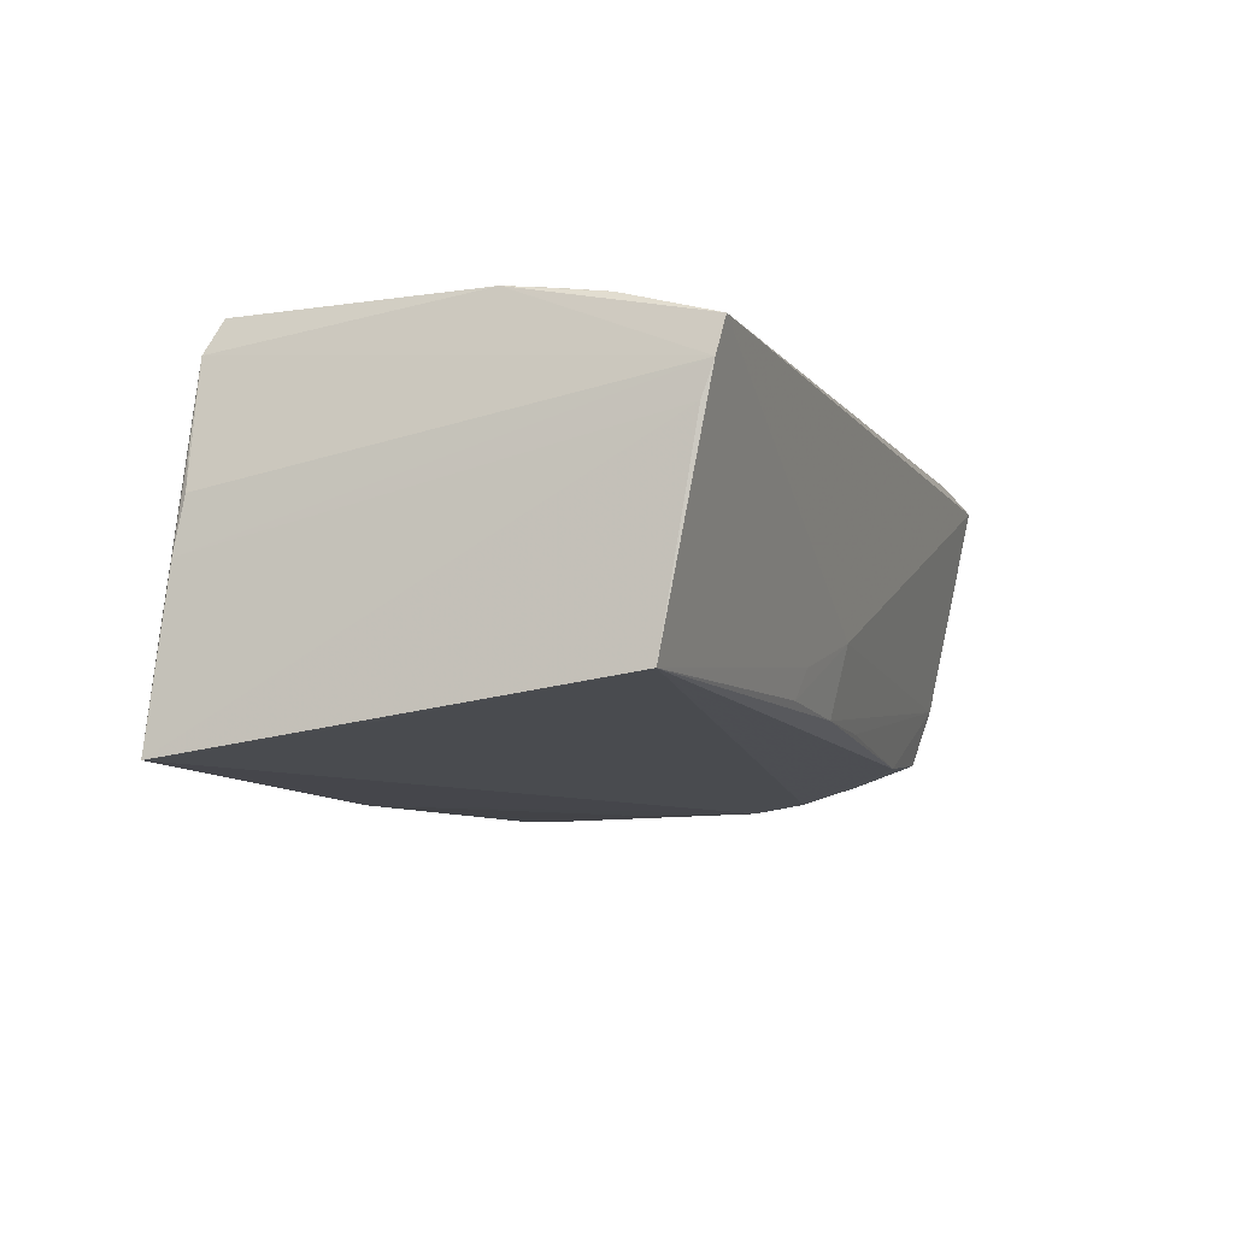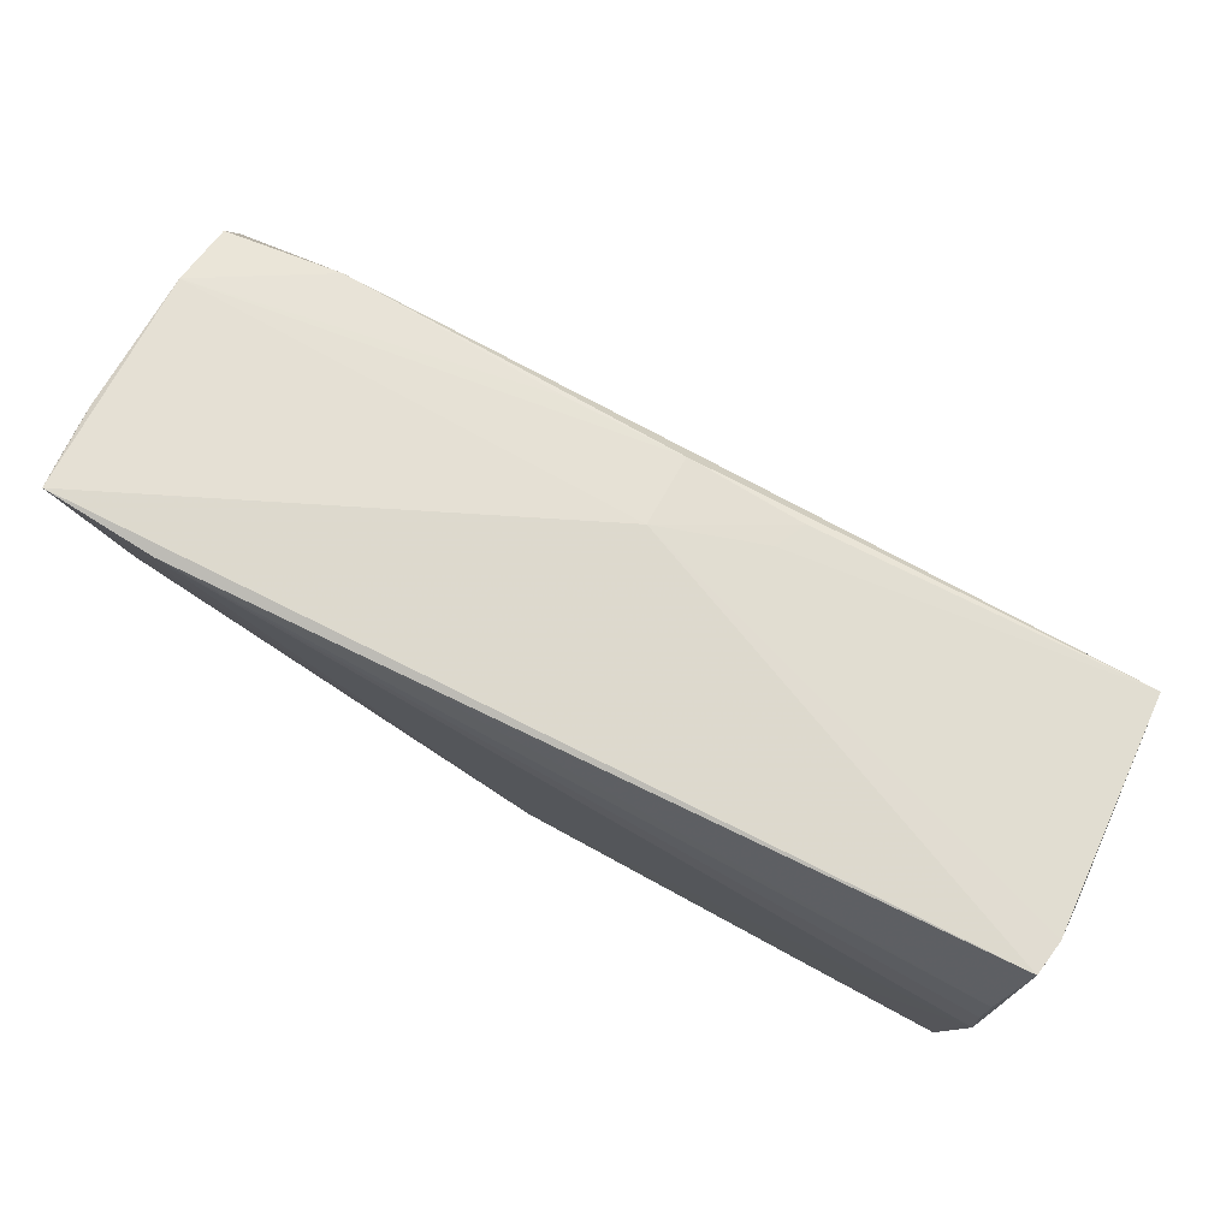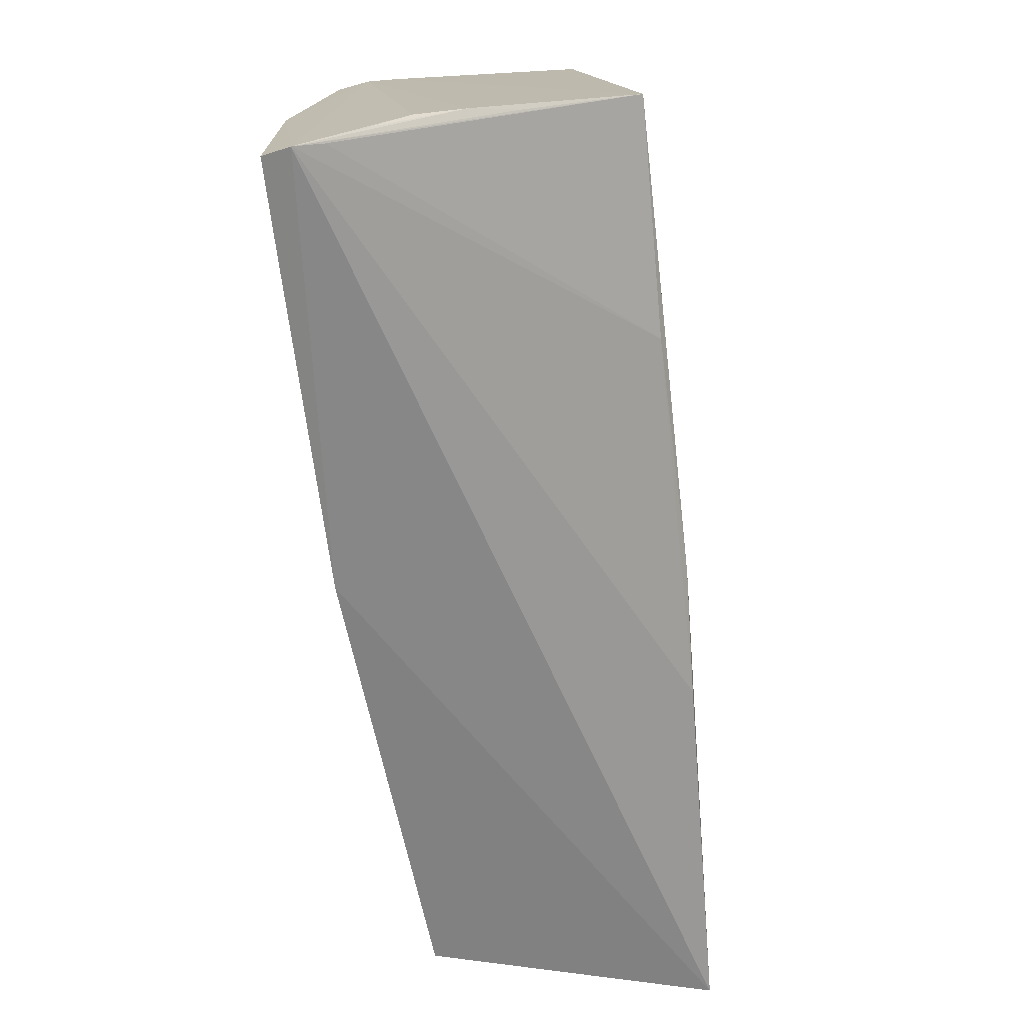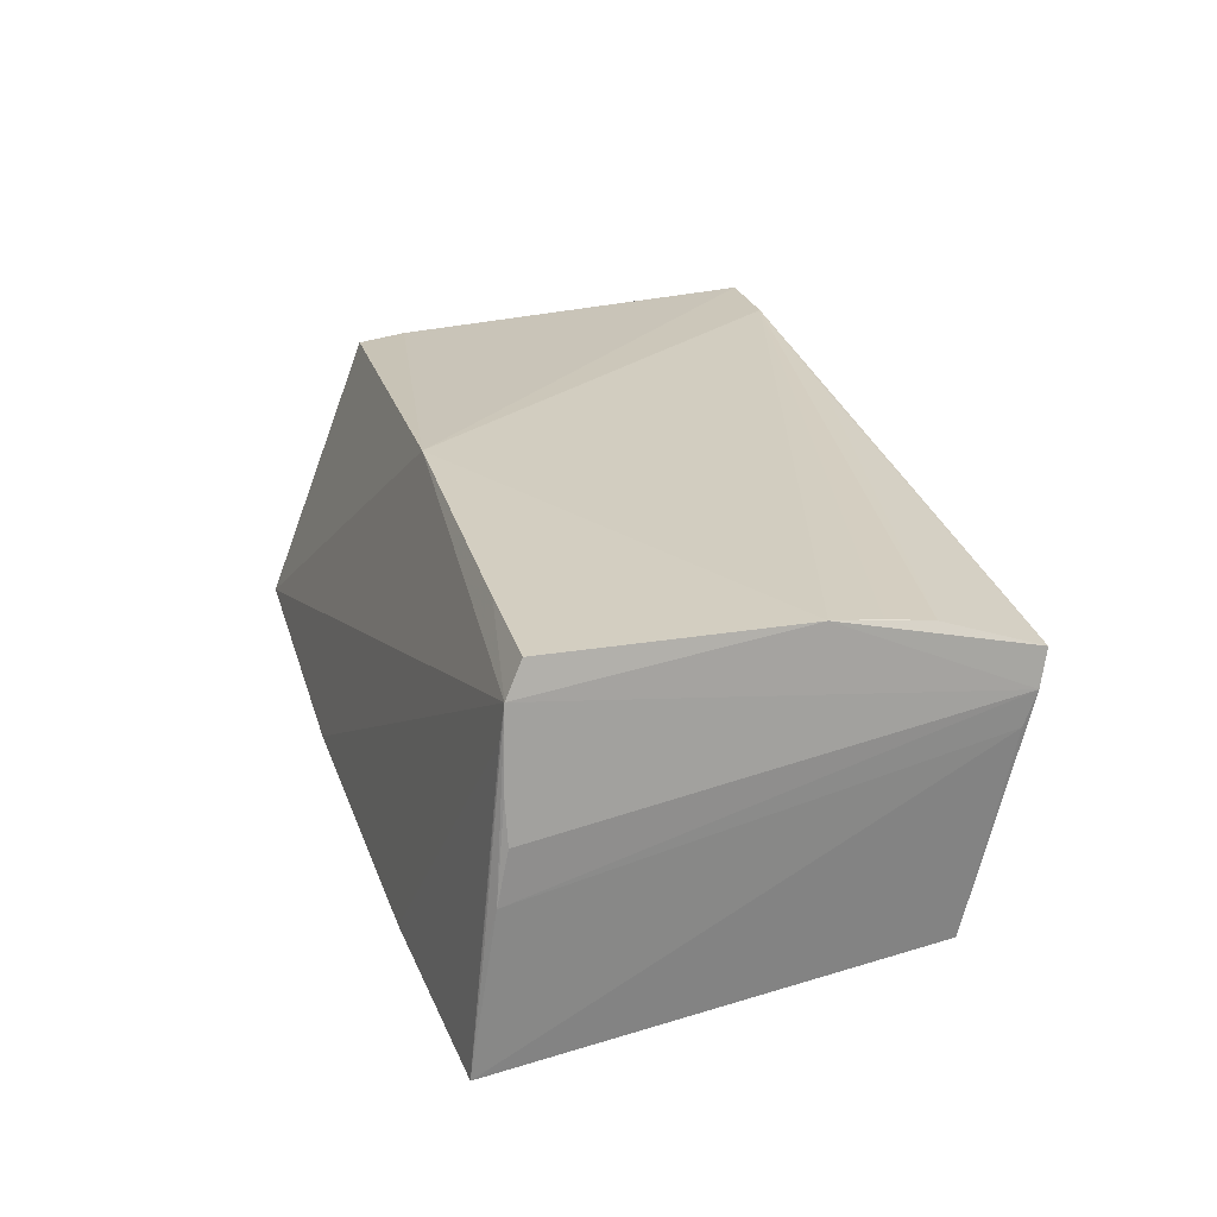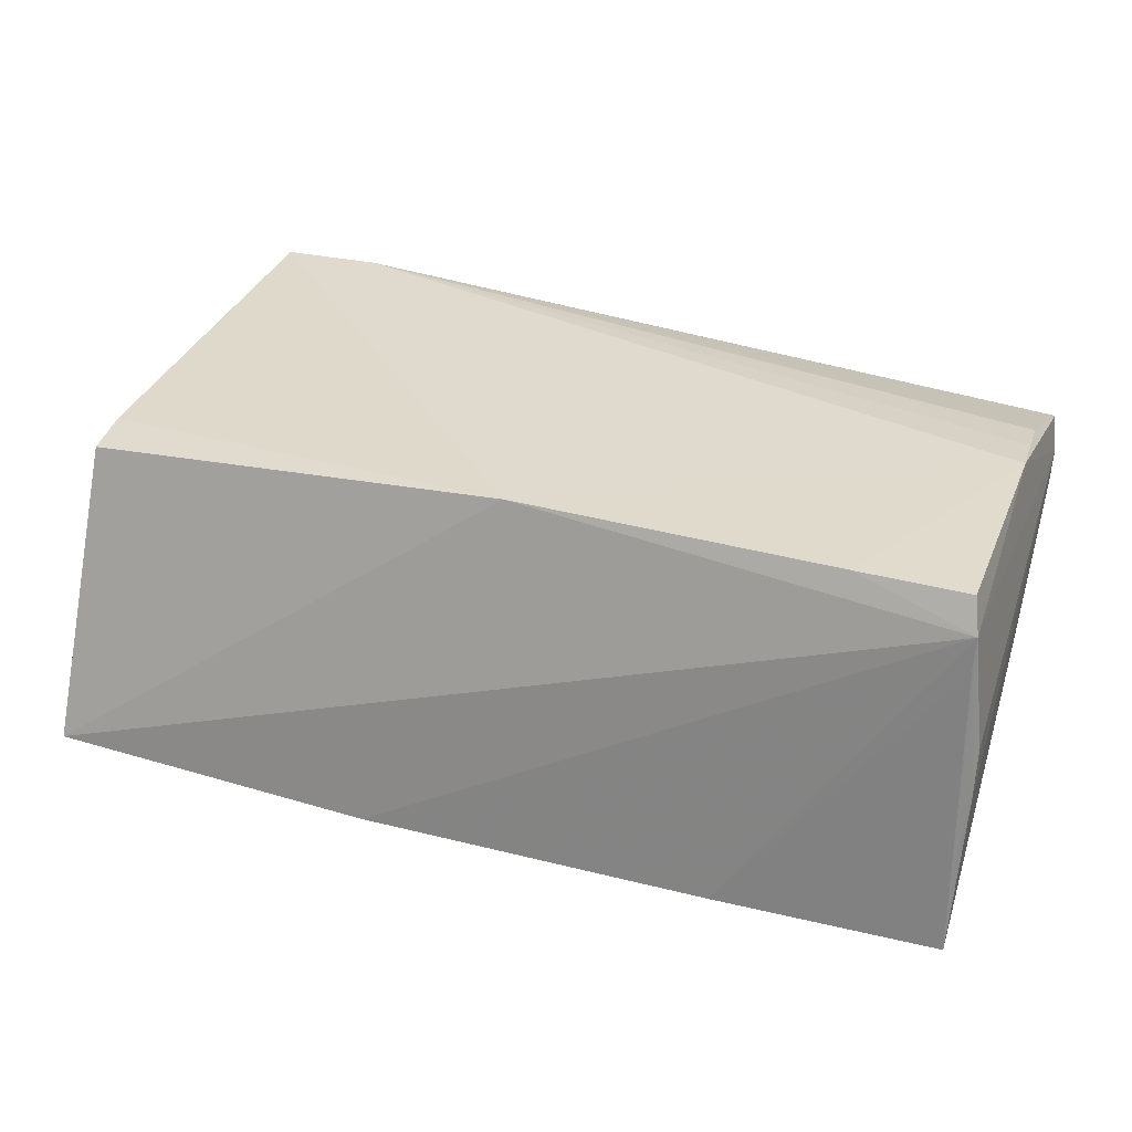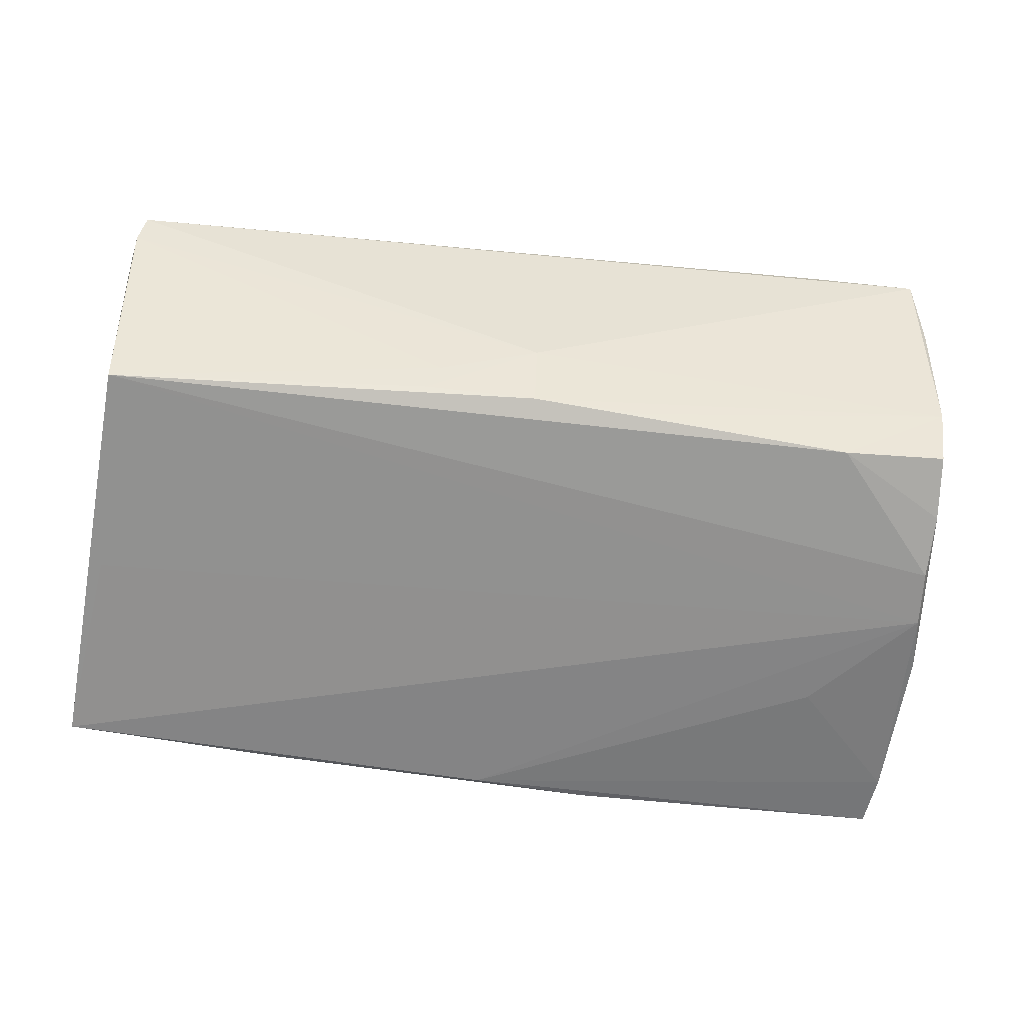
<metadata>
{"format":"obj","ext":"obj","renderer":"f3d","projection":"perspective","resolution":1024,"background":"white","views":[{"elev":-10.5,"azim":108.3,"up":"+Z"},{"elev":78.5,"azim":28.4,"up":"+Y"},{"elev":-71.7,"azim":97.6,"up":"+Y"},{"elev":24.7,"azim":74.5,"up":"+Z"},{"elev":32.8,"azim":19.5,"up":"+Z"},{"elev":-58.4,"azim":171.3,"up":"+Z"}]}
</metadata>
<code>
v 0.05046 0.02109 -0.01577
v -0.05156 0.02475 0.002335
v 0.05179 0.02686 0.01066
v -0.05113 0.02551 -0.006009
v -0.05332 0.001281 0.004301
v -0.01219 0.02937 0.01828
v -0.05345 -0.02336 -0.01809
v -0.01275 0.02425 -0.01362
v -0.03773 0.03055 0.01951
v -0.05305 -0.02995 -0.01796
v 0.0526 -0.02306 0.00227
v -0.05139 0.02355 0.01403
v -0.05153 0.01697 -0.01201
v -0.05381 -0.02254 -0.01365
v -0.05196 0.002429 -0.01802
v -0.05093 0.02367 -0.009728
v -0.05352 -0.0002808 -0.001105
v 0.05014 0.01197 0.01884
v -0.05132 0.00895 -0.01715
v -0.05062 0.02983 0.01435
v -0.05126 0.01611 -0.01509
v -0.05318 -0.004258 -0.01771
v 0.05096 -0.02279 0.01569
v -0.05 0.03134 0.01884
v -0.05105 0.02866 0.009472
v 0.02628 -0.02872 -0.0209
v -0.01443 -0.02995 -0.01996
v -0.05162 -0.01188 0.01589
v 0.05174 0.0255 0.006916
v -0.05109 0.01281 0.0169
v -0.05133 0.006439 0.01642
v 0.01177 0.0249 -0.009984
v -0.05166 -9.061e-05 0.01546
v -0.0004723 -0.02874 -0.0209
v 0.000265 0.0245 -0.01384
v -0.05055 0.02326 -0.01281
v 0.0374 -0.02067 0.01942
v 0.05012 -0.02092 0.01937
v -0.05381 -0.006497 -0.004723
v 0.0505 0.006548 0.01951
v 0.05116 0.02772 0.01463
v 0.05197 -0.02695 -0.02198
v -0.0513 -0.01761 0.01524
v 0.01333 0.02397 -0.01352
v 0.05261 -0.02424 -0.003687
v -0.05122 0.02735 0.006537
v 0.05193 -0.02321 0.007127
v 0.0002555 0.02653 -0.005724
v -0.03814 0.02326 -0.01455
v 0.05085 -0.02326 0.01197
v 0.04976 -0.003669 -0.01901
v 0.05005 0.01718 0.01799
v -0.0004612 -0.01957 0.01951
v -0.04066 -0.01039 -0.01891
v -0.05169 -0.005516 0.01539
v 0.05187 -0.02544 -0.009215
f 51 1 42
f 42 1 29
f 41 24 9
f 49 21 36
f 42 29 45
f 47 45 11
f 23 40 38
f 27 26 23
f 23 47 11
f 45 47 23
f 27 23 10
f 42 26 34
f 34 26 27
f 27 10 34
f 19 21 49
f 49 1 19
f 48 24 41
f 52 40 41
f 49 36 4
f 24 48 4
f 37 23 38
f 38 40 37
f 50 26 42
f 42 23 50
f 50 23 26
f 42 45 56
f 56 23 42
f 45 23 56
f 39 17 22
f 5 17 39
f 39 28 5
f 43 10 53
f 53 10 23
f 23 37 53
f 53 28 43
f 53 9 24
f 24 28 53
f 40 9 53
f 53 37 40
f 3 48 41
f 3 29 1
f 11 45 3
f 3 45 29
f 41 40 3
f 3 23 11
f 40 23 3
f 41 9 6
f 6 52 41
f 9 52 6
f 18 9 40
f 40 52 18
f 18 52 9
f 35 4 48
f 48 44 35
f 35 1 49
f 35 44 1
f 24 4 25
f 16 36 21
f 16 4 36
f 21 22 13
f 22 4 13
f 13 16 21
f 4 16 13
f 30 28 24
f 55 33 5
f 5 28 55
f 55 28 33
f 14 39 22
f 14 10 43
f 43 28 14
f 28 39 14
f 15 22 21
f 21 19 15
f 15 51 42
f 42 34 15
f 34 54 15
f 1 51 15
f 15 19 1
f 32 44 48
f 48 3 32
f 1 44 32
f 32 3 1
f 49 4 8
f 8 35 49
f 4 35 8
f 12 30 24
f 5 33 12
f 2 17 5
f 5 12 2
f 2 12 25
f 22 17 2
f 2 4 22
f 33 28 31
f 28 30 31
f 31 12 33
f 30 12 31
f 7 14 22
f 10 14 7
f 22 15 7
f 7 15 54
f 7 34 10
f 7 54 34
f 24 25 20
f 20 12 24
f 25 12 20
f 46 25 4
f 4 2 46
f 46 2 25

</code>
